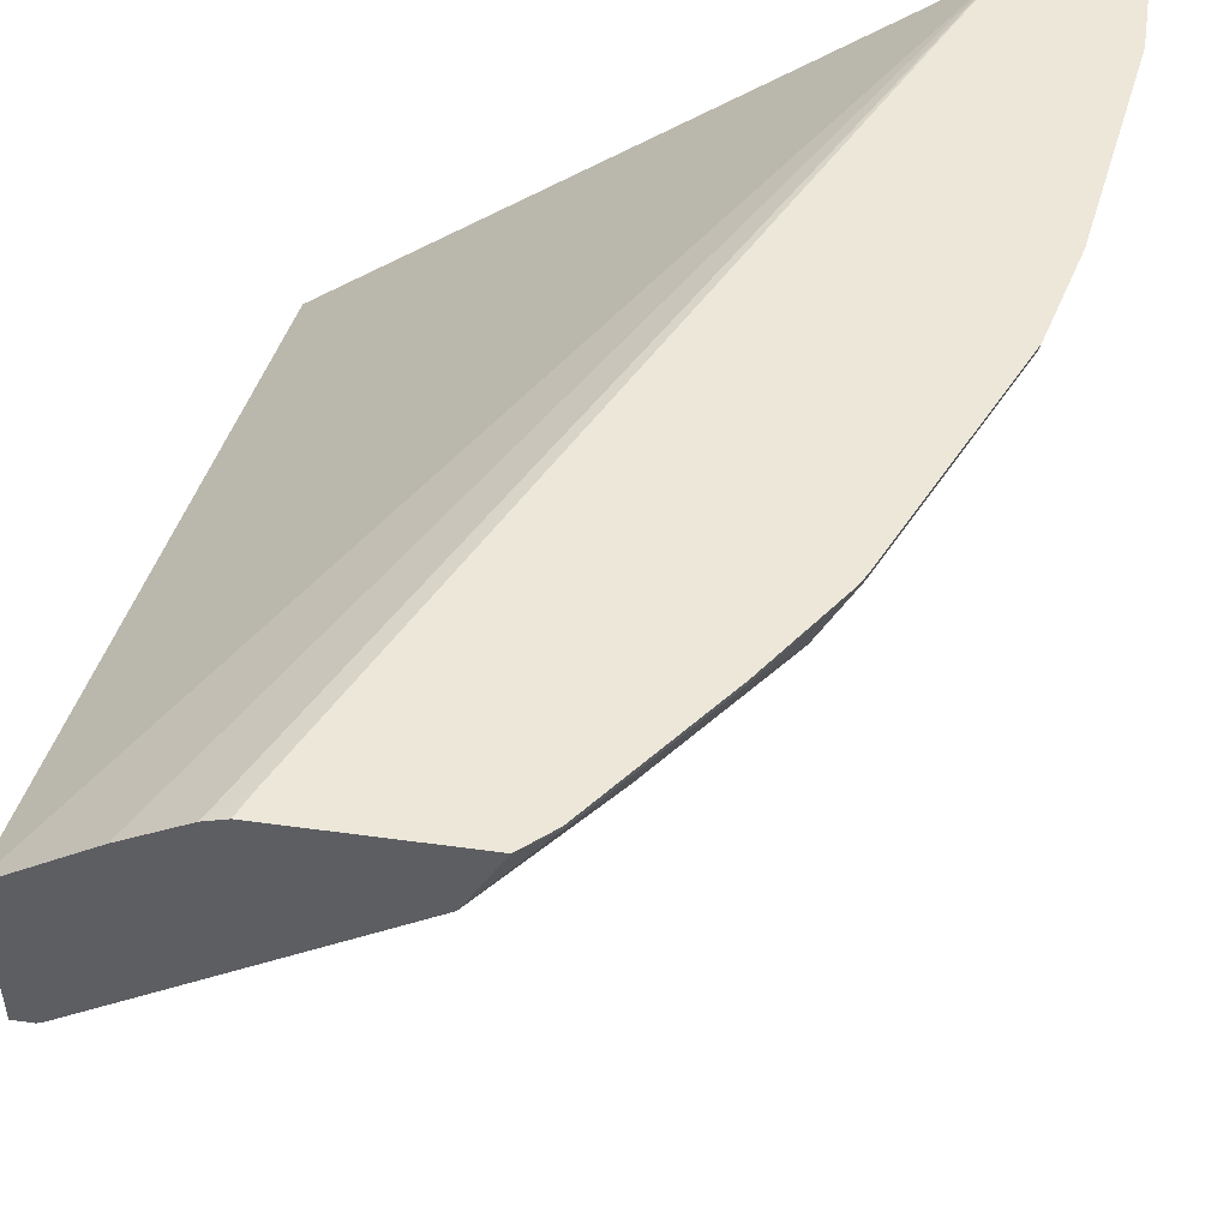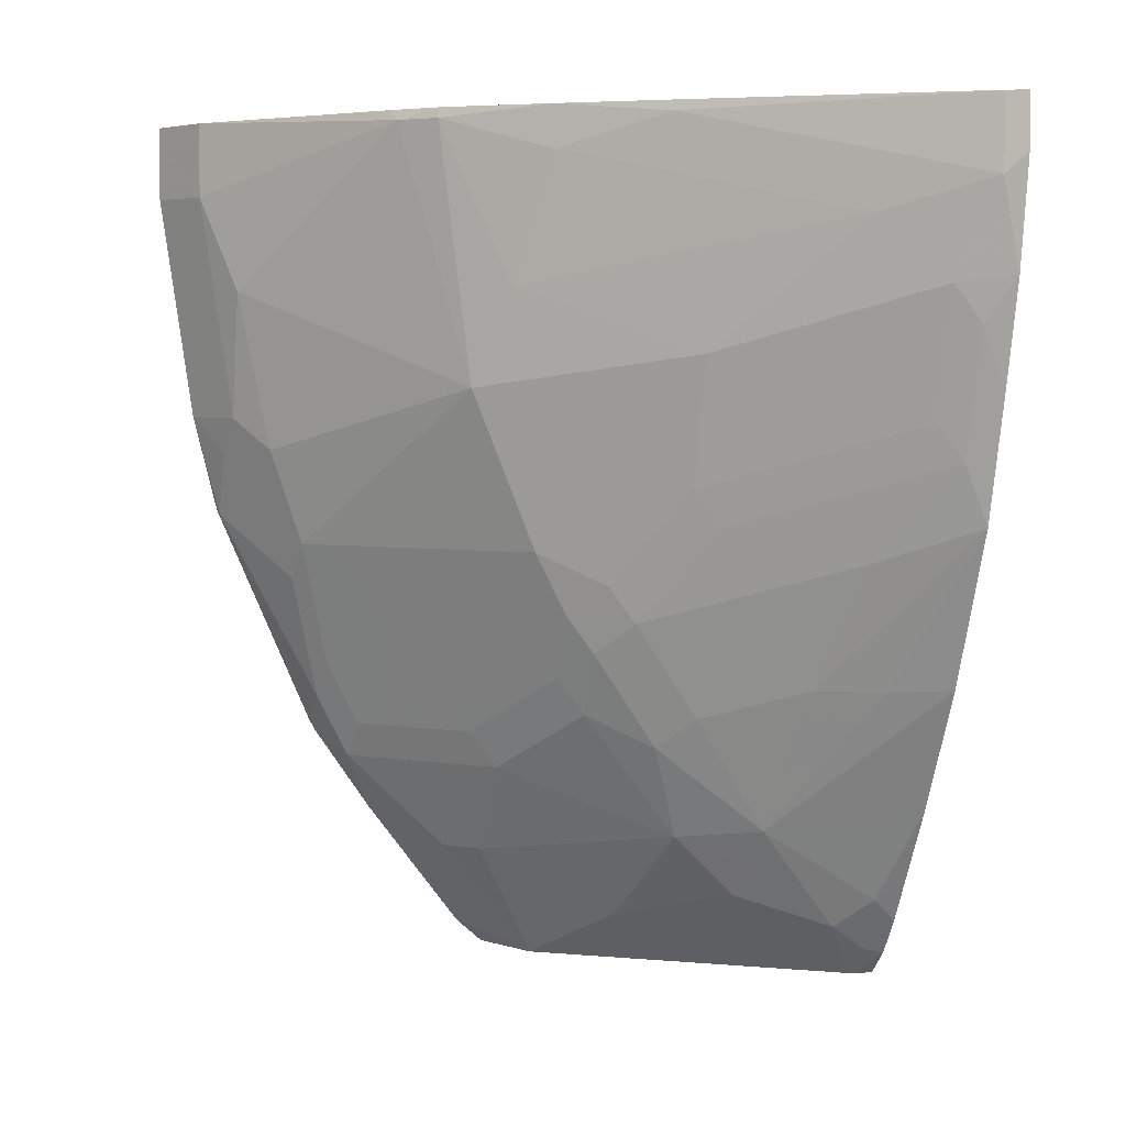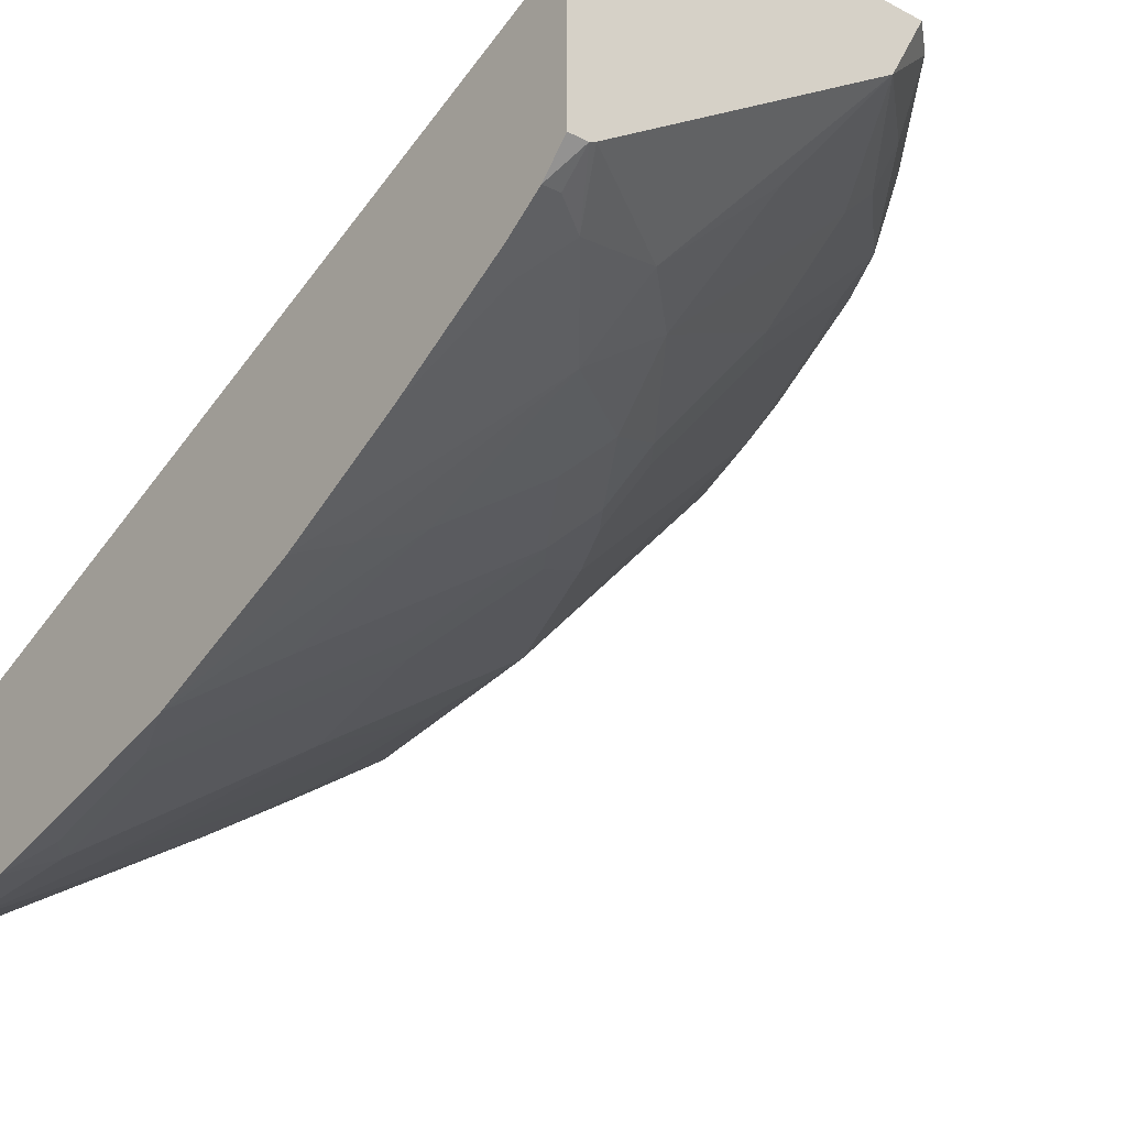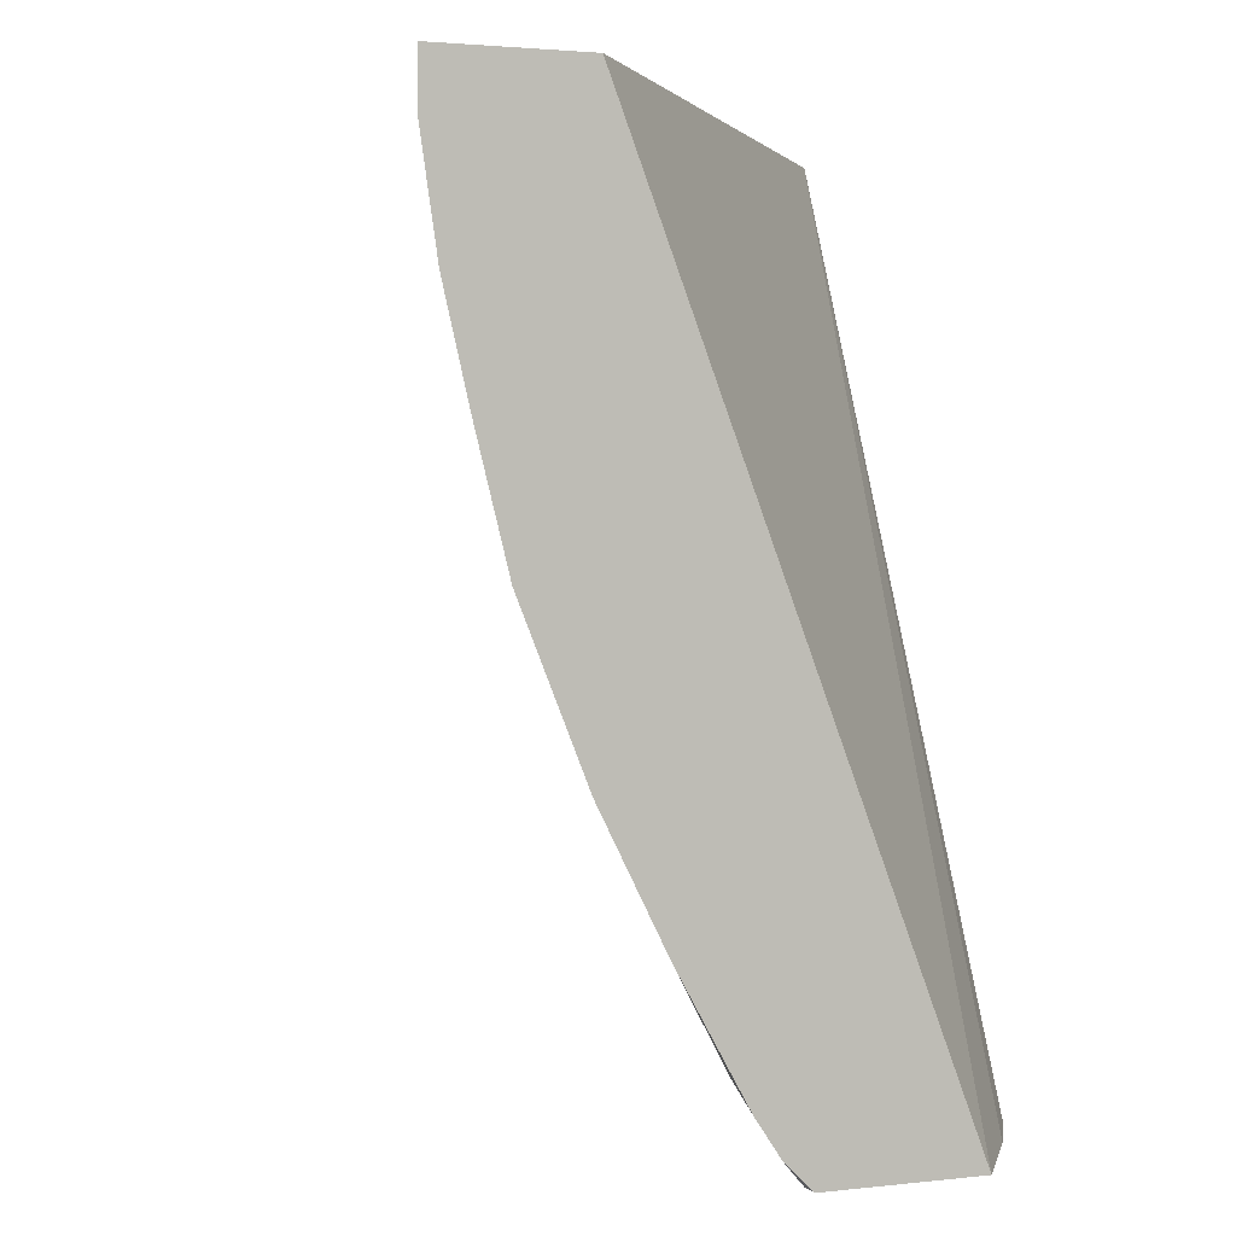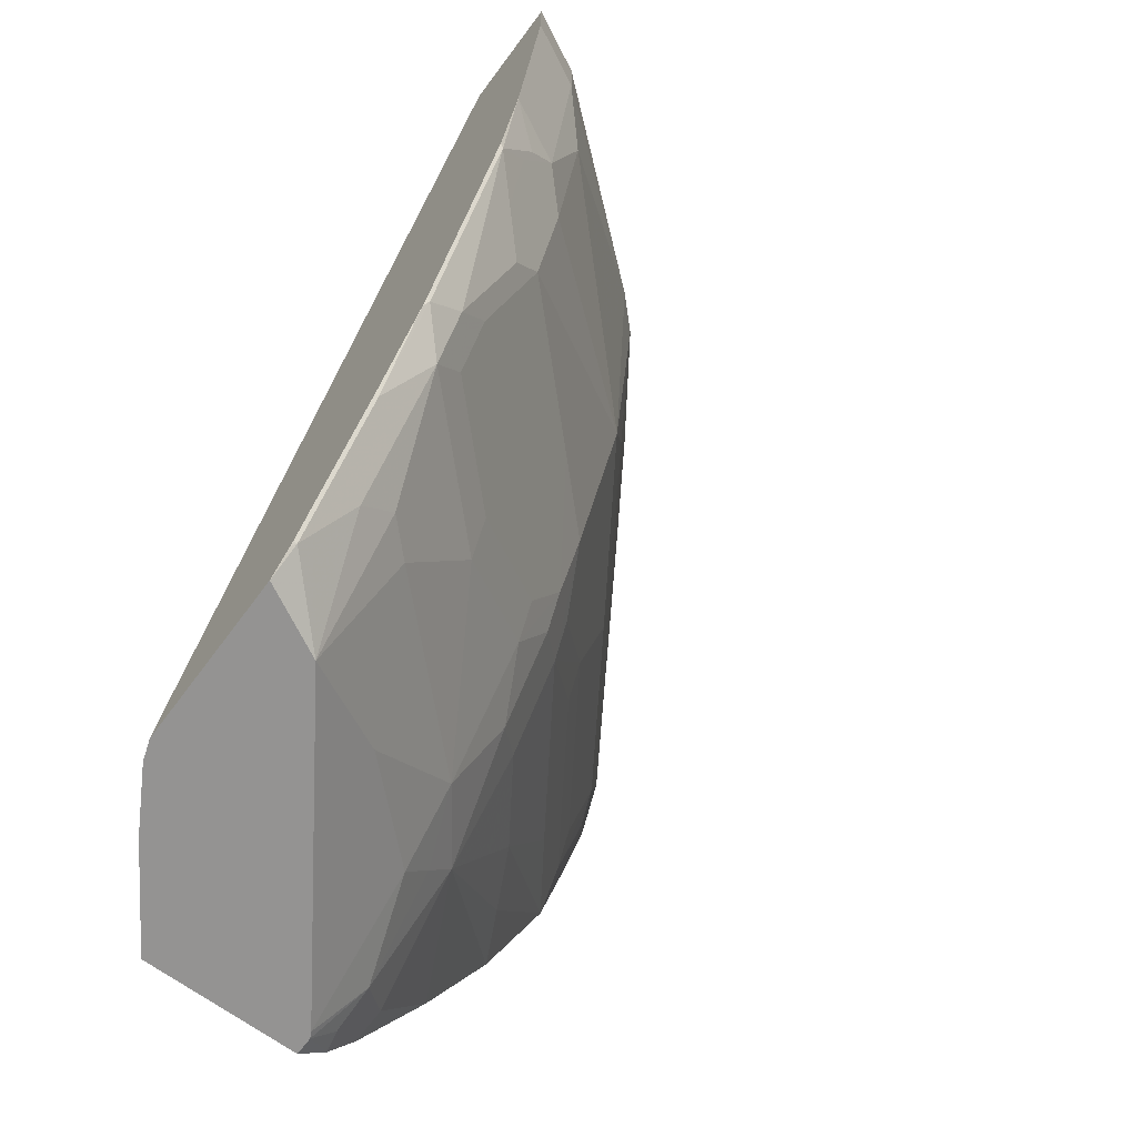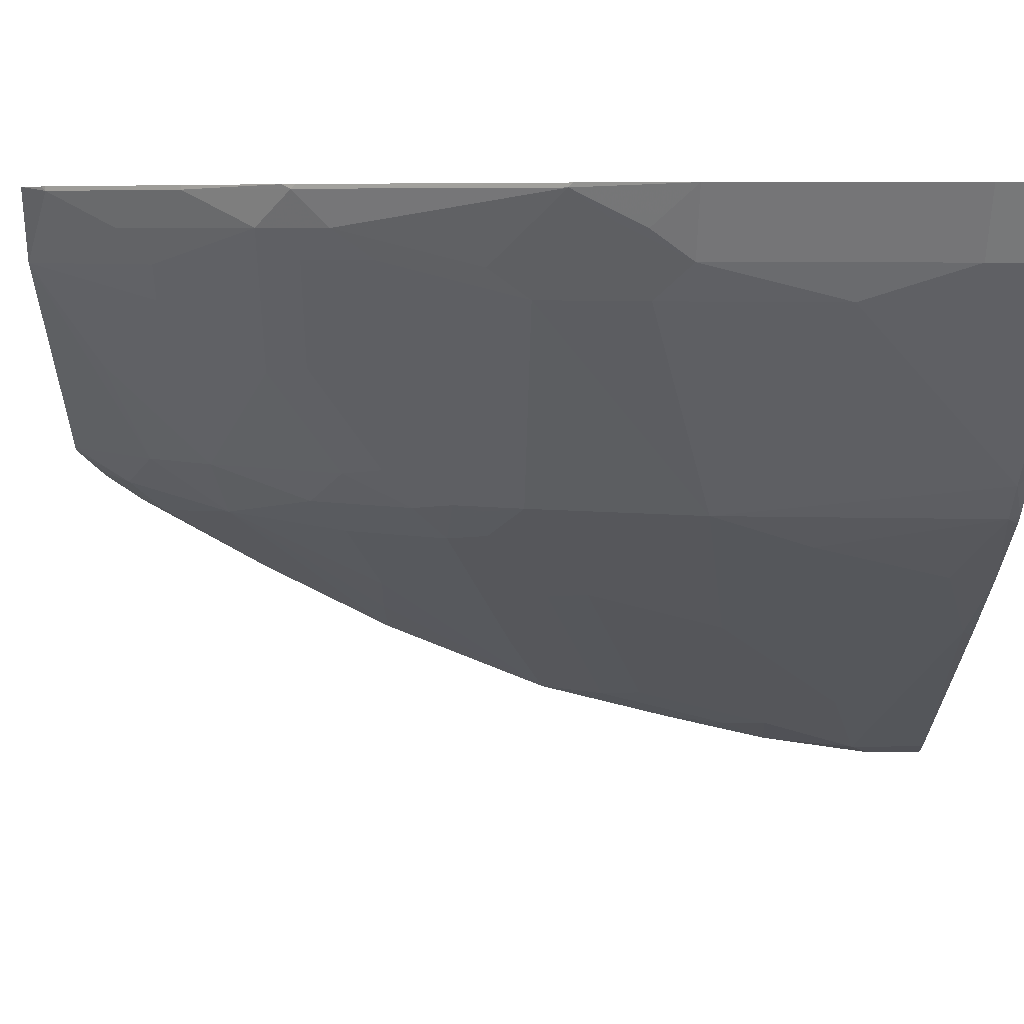
<metadata>
{"format":"obj","ext":"obj","renderer":"f3d","projection":"perspective","resolution":1024,"background":"white","views":[{"elev":50.0,"azim":-171.4,"up":"+Y"},{"elev":4.3,"azim":-17.3,"up":"+Z"},{"elev":-27.8,"azim":141.4,"up":"+Y"},{"elev":2.4,"azim":68.5,"up":"+Z"},{"elev":-66.8,"azim":-126.6,"up":"+Z"},{"elev":6.2,"azim":-91.5,"up":"+Y"}]}
</metadata>
<code>
v -0.352 -0.2613 -0.0003414
v -0.7117 0.01232 -0.0003414
v -0.352 -0.3507 -0.0003414
v -0.352 -0.05363 -0.5426
v -0.7813 0.01232 -0.0003414
v -0.4114 -0.01387 -0.5426
v -0.4492 0.007952 -0.5426
v -0.4683 0.01232 -0.5279
v -0.3644 -0.3445 -0.0003414
v -0.352 -0.3507 -0.034
v -0.352 -0.151 -0.5426
v -0.7619 -0.02652 -0.0003414
v -0.7813 0.01232 -0.04595
v -0.4622 0.01232 -0.5426
v -0.5171 -0.2483 -0.0003414
v -0.5234 -0.2451 -0.006659
v -0.3644 -0.3445 -0.04642
v -0.352 -0.3408 -0.1023
v -0.3638 -0.151 -0.5426
v -0.352 -0.1681 -0.5258
v -0.6625 -0.1458 -0.006659
v -0.6657 -0.1395 -0.0003414
v -0.7619 -0.02652 -0.04642
v -0.7615 0.01232 -0.1851
v -0.5688 0.01232 -0.5426
v -0.583 -0.2054 -0.0003414
v -0.6426 -0.1656 -0.006659
v -0.583 -0.2054 -0.02652
v -0.4241 -0.3047 -0.06628
v -0.3843 -0.3246 -0.106
v -0.3677 -0.3279 -0.1292
v -0.352 -0.3258 -0.1669
v -0.3644 -0.1656 -0.5234
v -0.3876 -0.169 -0.5068
v -0.3677 -0.1491 -0.5426
v -0.352 -0.184 -0.502
v -0.3677 -0.1888 -0.4869
v -0.6422 -0.1639 -0.0003414
v -0.742 -0.04638 -0.106
v -0.6625 -0.1259 -0.1458
v -0.6228 -0.1656 -0.1657
v -0.742 -0.02652 -0.1855
v -0.7465 0.01232 -0.2461
v -0.7453 0.009906 -0.2485
v -0.7453 -0.009959 -0.2087
v -0.5466 -0.02982 -0.5426
v -0.5863 0.009906 -0.5267
v -0.5839 0.01232 -0.5291
v -0.6363 -0.1688 -0.0003414
v -0.6029 -0.1855 -0.106
v -0.5035 -0.2451 -0.1458
v -0.5035 -0.2252 -0.2253
v -0.4439 -0.265 -0.2054
v -0.3843 -0.3047 -0.1855
v -0.3677 -0.3081 -0.2087
v -0.352 -0.306 -0.2464
v -0.4406 -0.1822 -0.4406
v -0.4439 -0.1656 -0.4638
v -0.4472 -0.1491 -0.4869
v -0.487 -0.06959 -0.5426
v -0.352 -0.2265 -0.4252
v -0.7222 -0.04638 -0.2054
v -0.5433 -0.2054 -0.2054
v -0.7023 -0.04638 -0.2651
v -0.6824 -0.06628 -0.2651
v -0.6228 -0.1259 -0.2651
v -0.583 -0.1656 -0.2651
v -0.742 -0.006654 -0.2253
v -0.6869 0.01232 -0.3852
v -0.6857 0.009906 -0.3875
v -0.6857 -0.009959 -0.3677
v -0.7255 -0.009959 -0.2683
v -0.6062 -0.009959 -0.4869
v -0.5069 -0.08946 -0.5068
v -0.487 -0.1491 -0.4472
v -0.5863 -0.04972 -0.4671
v -0.6062 -0.02982 -0.4671
v -0.5863 0.01232 -0.5267
v -0.646 0.009906 -0.4472
v -0.487 -0.2285 -0.2485
v -0.5433 -0.1855 -0.2849
v -0.5267 -0.1888 -0.3081
v -0.4075 -0.2683 -0.2683
v -0.4273 -0.2285 -0.3478
v -0.3876 -0.2484 -0.3478
v -0.352 -0.2662 -0.3458
v -0.487 -0.1888 -0.3677
v -0.5069 -0.169 -0.3875
v -0.7056 -0.02982 -0.2882
v -0.6824 -0.02652 -0.3445
v -0.6625 -0.02652 -0.3842
v -0.6228 -0.06628 -0.3842
v -0.5632 -0.1458 -0.3445
v -0.5632 -0.1656 -0.3048
v -0.5665 -0.169 -0.2882
v -0.6833 0.01232 -0.3923
v -0.6658 -0.009959 -0.4074
v -0.5863 -0.08946 -0.4074
v -0.5466 -0.1491 -0.3677
v -0.6261 -0.04972 -0.4074
v -0.646 0.01232 -0.4472
v -0.5466 -0.169 -0.3279
v -0.6029 -0.08615 -0.3842
f 52 67 81
f 47 97 79
f 47 79 101
f 47 101 78
f 51 63 52
f 52 80 55
f 52 55 53
f 47 73 97
f 52 63 67
f 52 81 82
f 55 83 56
f 53 55 54
f 55 80 82
f 55 82 83
f 56 83 84
f 56 84 85
f 56 85 86
f 57 75 58
f 57 61 86
f 57 86 85
f 47 78 48
f 52 82 80
f 46 77 73
f 39 42 62
f 46 75 76
f 57 85 84
f 39 62 40
f 40 62 41
f 41 63 51
f 41 51 50
f 41 62 64
f 41 64 65
f 41 65 66
f 41 66 67
f 41 67 63
f 46 76 77
f 42 45 44
f 42 68 62
f 43 69 70
f 43 70 44
f 44 70 71
f 44 71 72
f 44 72 68
f 46 73 47
f 46 60 59
f 46 59 74
f 46 74 75
f 42 44 68
f 57 84 87
f 93 98 99
f 57 88 75
f 75 88 99
f 75 99 98
f 76 98 100
f 76 100 97
f 76 97 77
f 79 96 101
f 82 95 94
f 82 94 102
f 82 102 88
f 82 88 87
f 75 98 76
f 82 87 83
f 88 102 99
f 91 97 100
f 91 100 92
f 92 103 93
f 92 100 98
f 92 98 103
f 93 103 98
f 37 61 57
f 93 99 94
f 94 99 102
f 83 87 84
f 57 87 88
f 73 77 97
f 71 97 91
f 58 75 59
f 59 75 74
f 62 68 72
f 62 72 64
f 64 72 89
f 64 89 71
f 64 71 90
f 64 90 91
f 64 91 65
f 65 91 92
f 71 91 90
f 65 92 93
f 65 94 66
f 66 94 67
f 67 94 95
f 67 95 82
f 67 82 81
f 69 96 70
f 70 96 79
f 70 79 97
f 70 97 71
f 71 89 72
f 65 93 94
f 36 61 37
f 30 53 54
f 34 59 35
f 2 48 78
f 2 78 101
f 2 101 96
f 2 96 69
f 2 69 43
f 2 43 24
f 2 24 13
f 2 13 5
f 3 9 17
f 3 17 10
f 4 11 19
f 4 19 35
f 4 35 60
f 4 60 46
f 4 46 25
f 4 25 14
f 4 14 7
f 4 7 6
f 5 13 23
f 5 23 12
f 7 14 8
f 2 25 48
f 2 14 25
f 2 8 14
f 2 7 8
f 1 2 5
f 1 5 12
f 1 12 22
f 1 22 38
f 1 38 49
f 1 49 26
f 1 26 15
f 1 15 9
f 1 9 3
f 1 3 10
f 9 15 16
f 1 10 18
f 35 59 60
f 1 56 86
f 1 86 61
f 1 61 36
f 1 36 20
f 1 20 11
f 1 11 4
f 1 4 2
f 2 4 6
f 2 6 7
f 1 18 32
f 9 16 17
f 1 32 56
f 11 20 19
f 24 44 45
f 24 45 42
f 25 46 47
f 25 47 48
f 26 49 27
f 27 50 28
f 27 49 38
f 27 41 50
f 28 50 29
f 29 50 51
f 29 51 30
f 30 51 52
f 30 52 53
f 30 54 55
f 31 55 56
f 31 56 32
f 33 37 34
f 34 37 57
f 34 57 58
f 34 58 59
f 10 17 18
f 24 43 44
f 23 42 39
f 30 55 31
f 21 41 27
f 12 21 22
f 23 24 42
f 12 23 21
f 13 24 23
f 15 26 16
f 16 27 28
f 16 28 17
f 17 29 30
f 17 30 18
f 17 28 29
f 18 30 31
f 16 26 27
f 19 20 33
f 18 31 32
f 21 23 39
f 21 38 22
f 21 39 40
f 21 40 41
f 21 27 38
f 20 36 37
f 19 34 35
f 19 33 34
f 20 37 33

</code>
